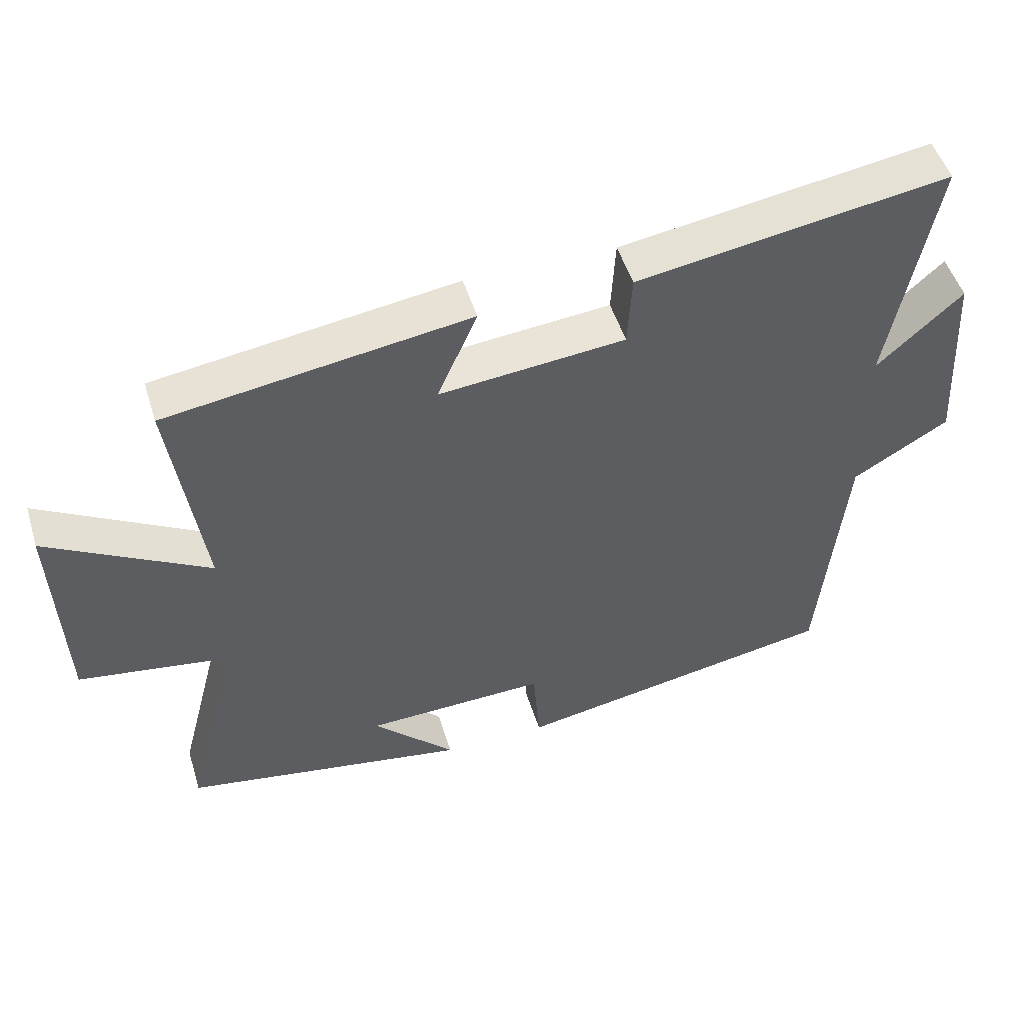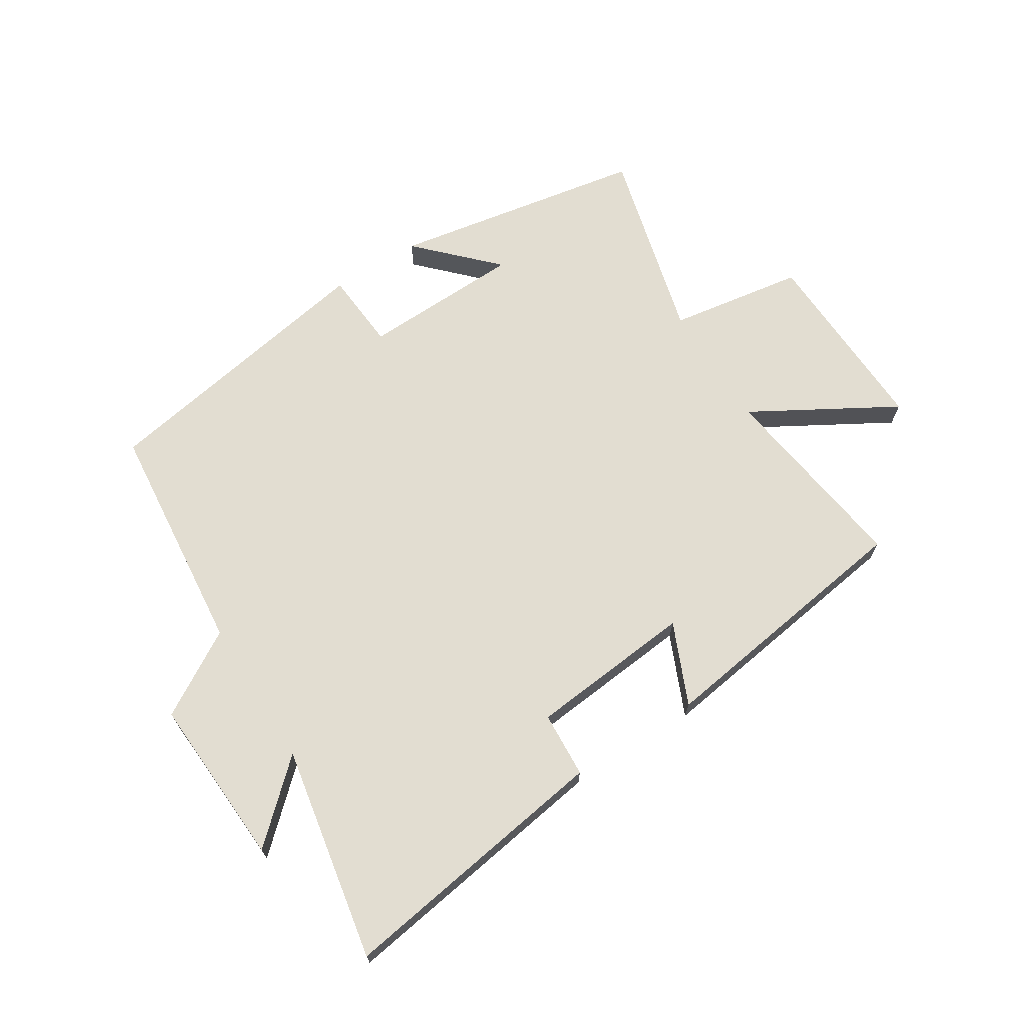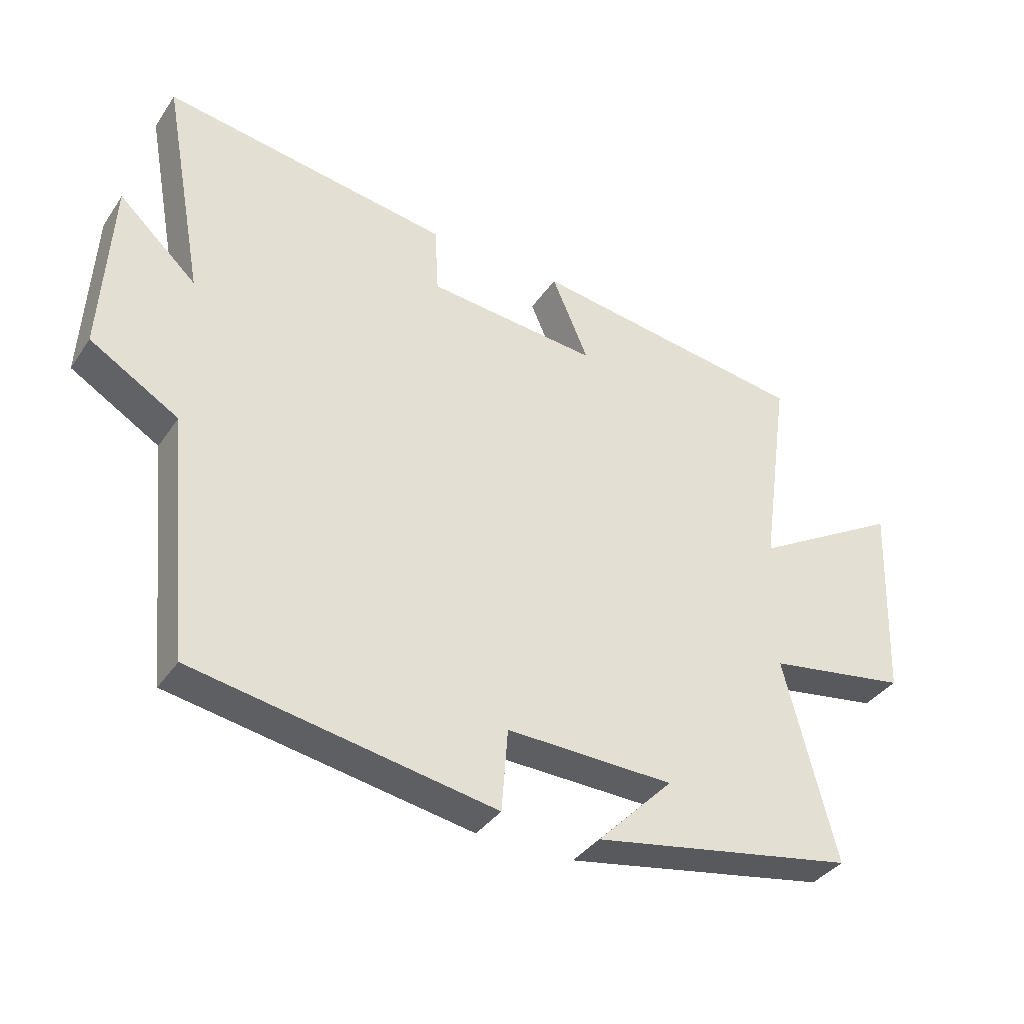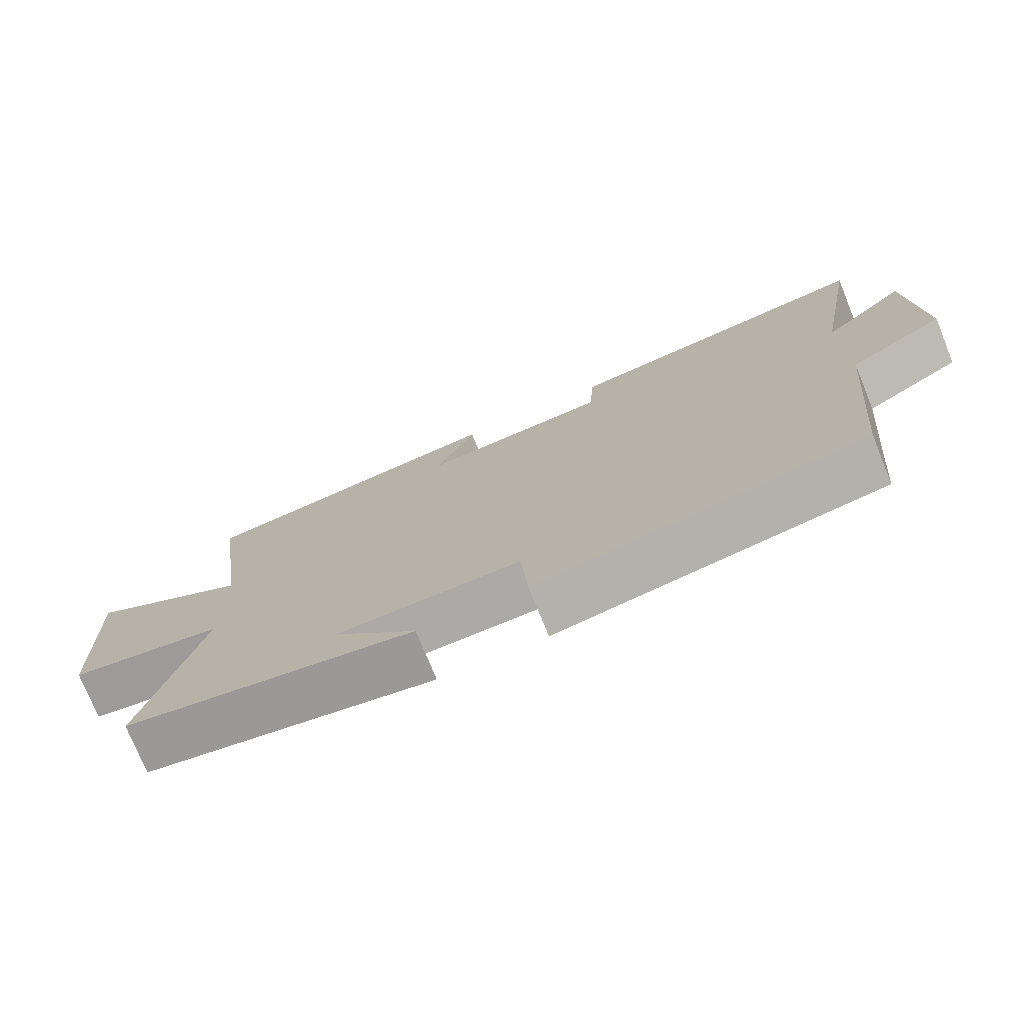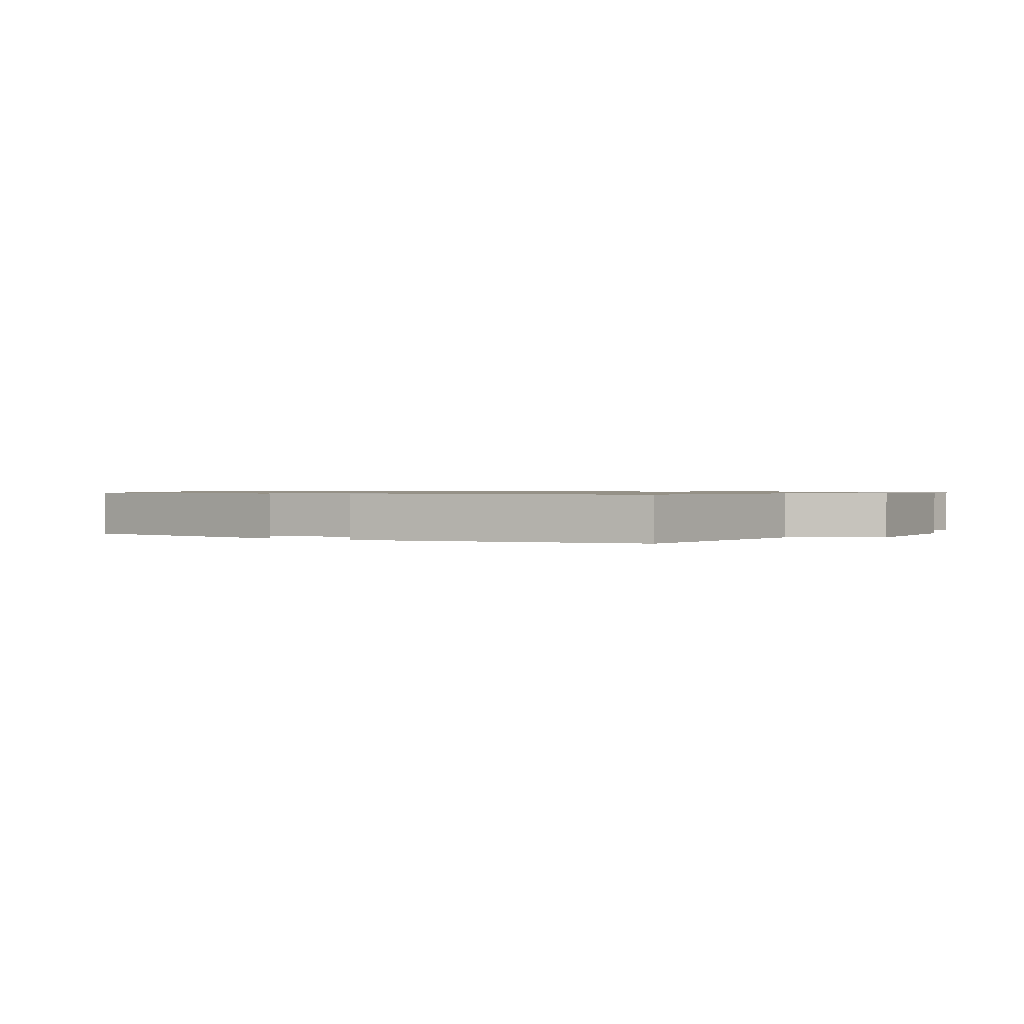
<metadata>
{"format":"obj","ext":"obj","renderer":"f3d","projection":"perspective","resolution":1024,"background":"white","views":[{"elev":50.2,"azim":163.0,"up":"+Z"},{"elev":68.6,"azim":-32.2,"up":"+Y"},{"elev":-36.7,"azim":-30.0,"up":"+Z"},{"elev":-74.9,"azim":-158.0,"up":"+Z"},{"elev":0.9,"azim":-148.8,"up":"+Y"}]}
</metadata>
<code>
v 0.582 0.07 -0.426
v 0.165 0.07 -0.5
v 0.285 0.07 -0.378
v 0.021 0.07 -0.37
v 0.011 0.07 -0.5
v -0.463 0.07 -0.416
v -0.5 0.07 -0.032
v -0.639 0.07 0.051
v -0.623 0.07 0.331
v -0.5 0.07 0.218
v -0.565 0.07 0.57
v -0.112 0.07 0.5
v -0.106 0.07 0.392
v 0.164 0.07 0.366
v 0.106 0.07 0.5
v 0.546 0.07 0.436
v 0.5 0.07 0.109
v 0.734 0.07 0.244
v 0.722 0.07 -0.072
v 0.5 0.07 -0.107
v 0.582 0 -0.426
v 0.165 0 -0.5
v 0.285 0 -0.378
v 0.021 0 -0.37
v 0.011 0 -0.5
v -0.463 0 -0.416
v -0.5 0 -0.032
v -0.639 0 0.051
v -0.623 0 0.331
v -0.5 0 0.218
v -0.565 0 0.57
v -0.112 0 0.5
v -0.106 0 0.392
v 0.164 0 0.366
v 0.106 0 0.5
v 0.546 0 0.436
v 0.5 0 0.109
v 0.734 0 0.244
v 0.722 0 -0.072
v 0.5 0 -0.107
f 17 18 19 20
f 14 15 16 17
f 13 14 17 20
f 10 11 12 13
f 10 13 20 1
f 7 8 9 10
f 4 5 6 7
f 3 4 7 10
f 1 2 3
f 1 3 10
f 40 39 38 37
f 37 36 35 34
f 40 37 34 33
f 33 32 31 30
f 21 40 33 30
f 30 29 28 27
f 27 26 25 24
f 30 27 24 23
f 23 22 21
f 30 23 21
f 1 21 22 2
f 2 22 23 3
f 3 23 24 4
f 4 24 25 5
f 5 25 26 6
f 6 26 27 7
f 7 27 28 8
f 8 28 29 9
f 9 29 30 10
f 10 30 31 11
f 11 31 32 12
f 12 32 33 13
f 13 33 34 14
f 14 34 35 15
f 15 35 36 16
f 16 36 37 17
f 17 37 38 18
f 18 38 39 19
f 19 39 40 20
f 20 40 21 1

</code>
